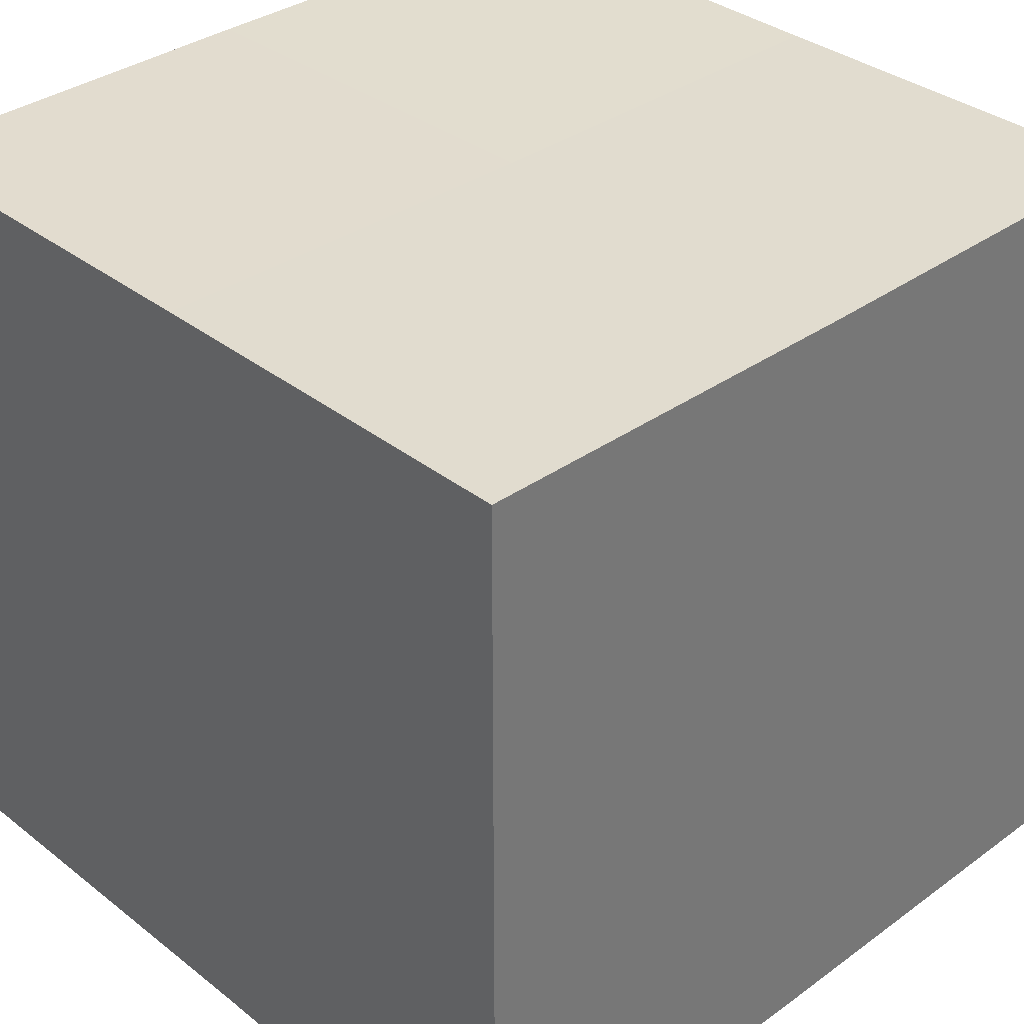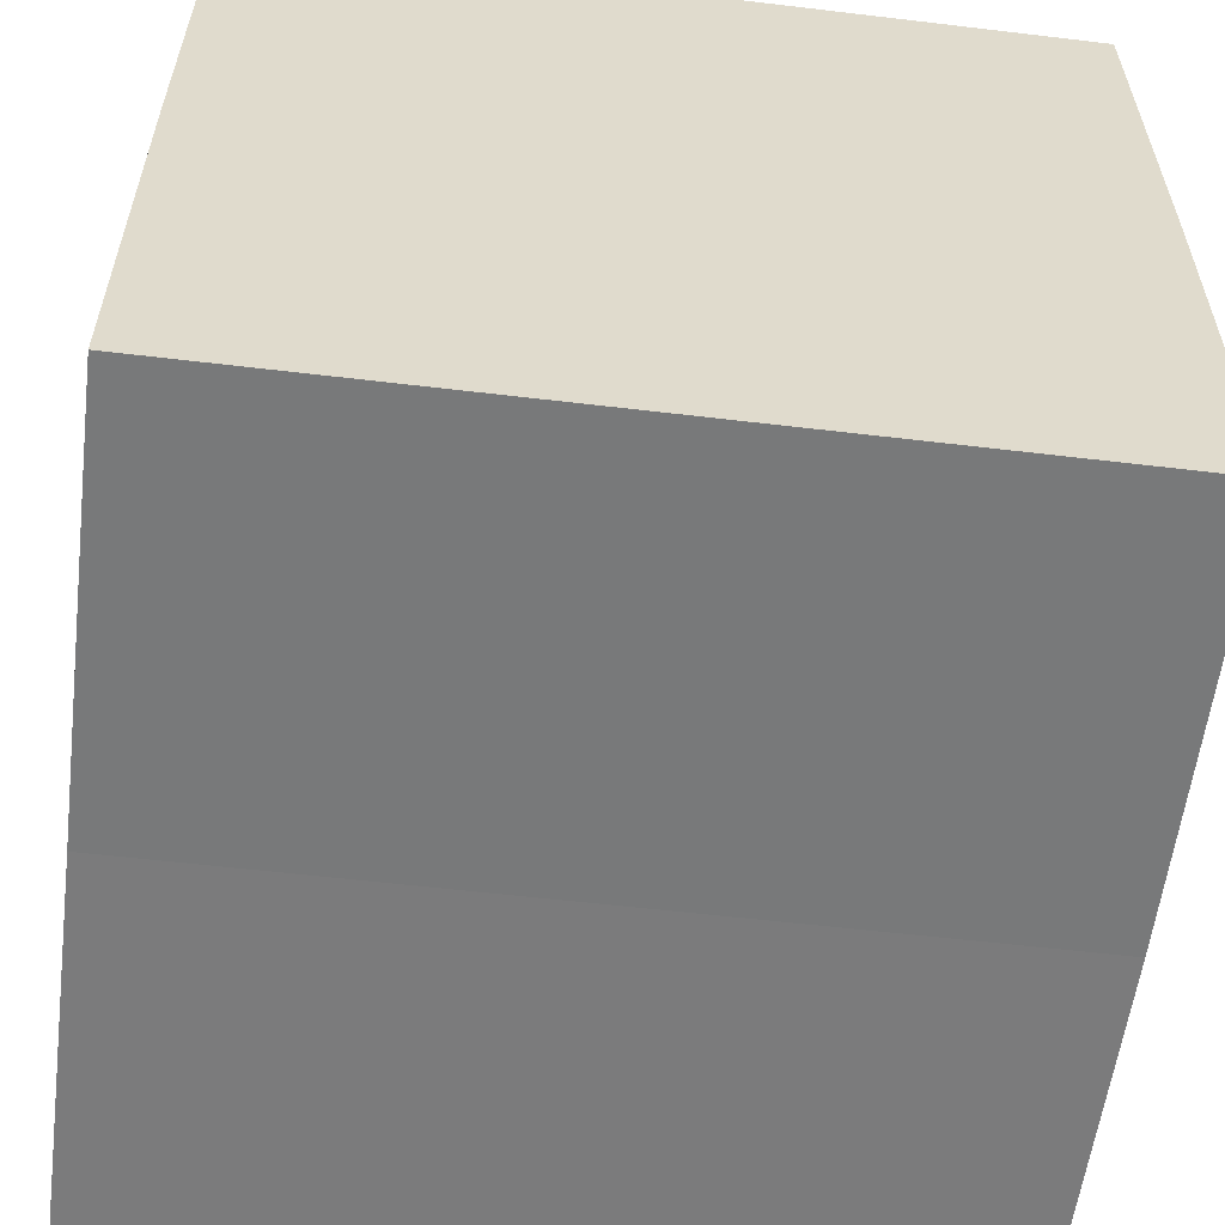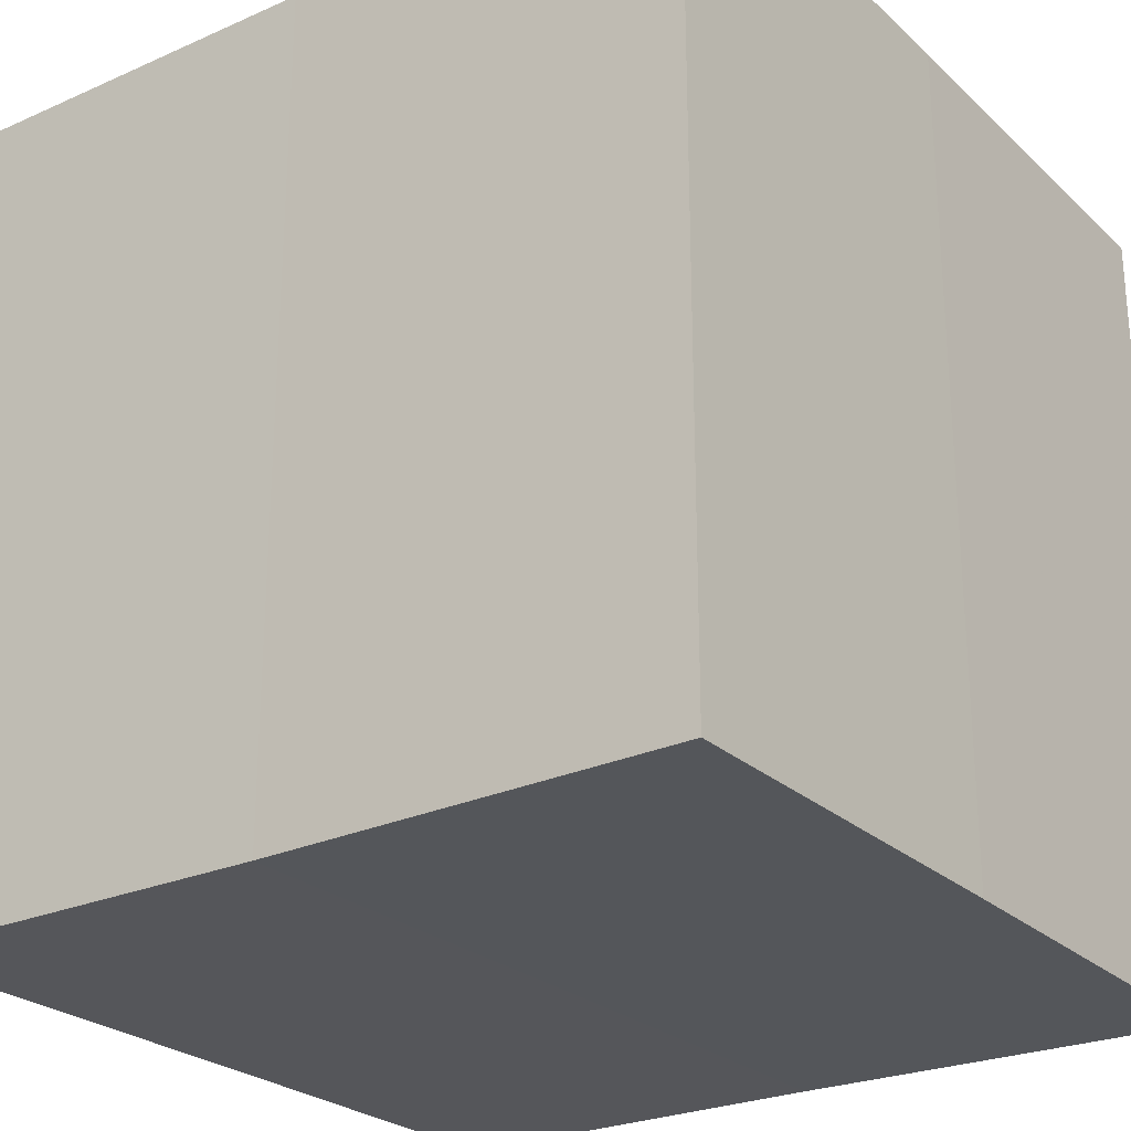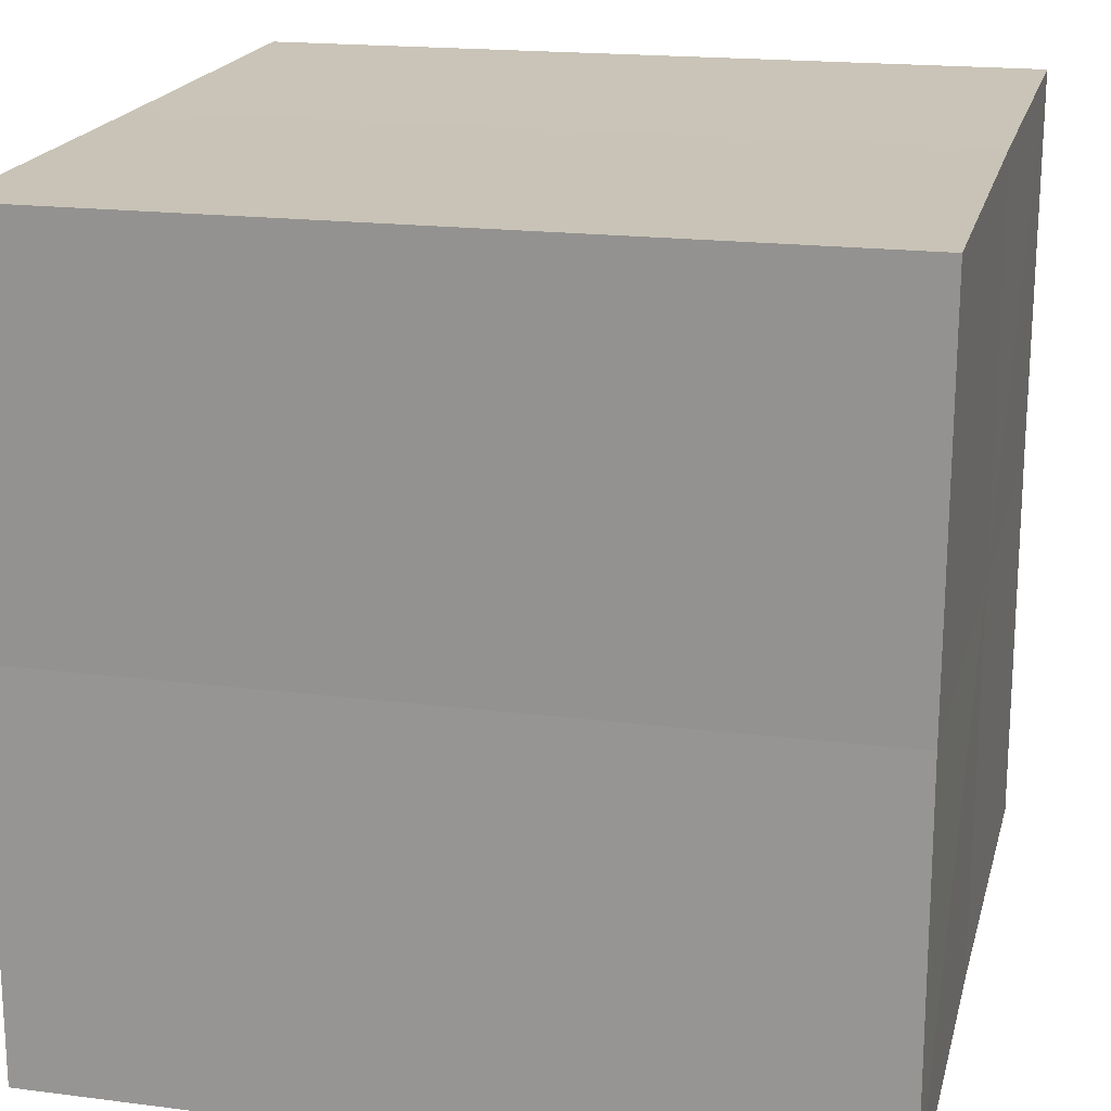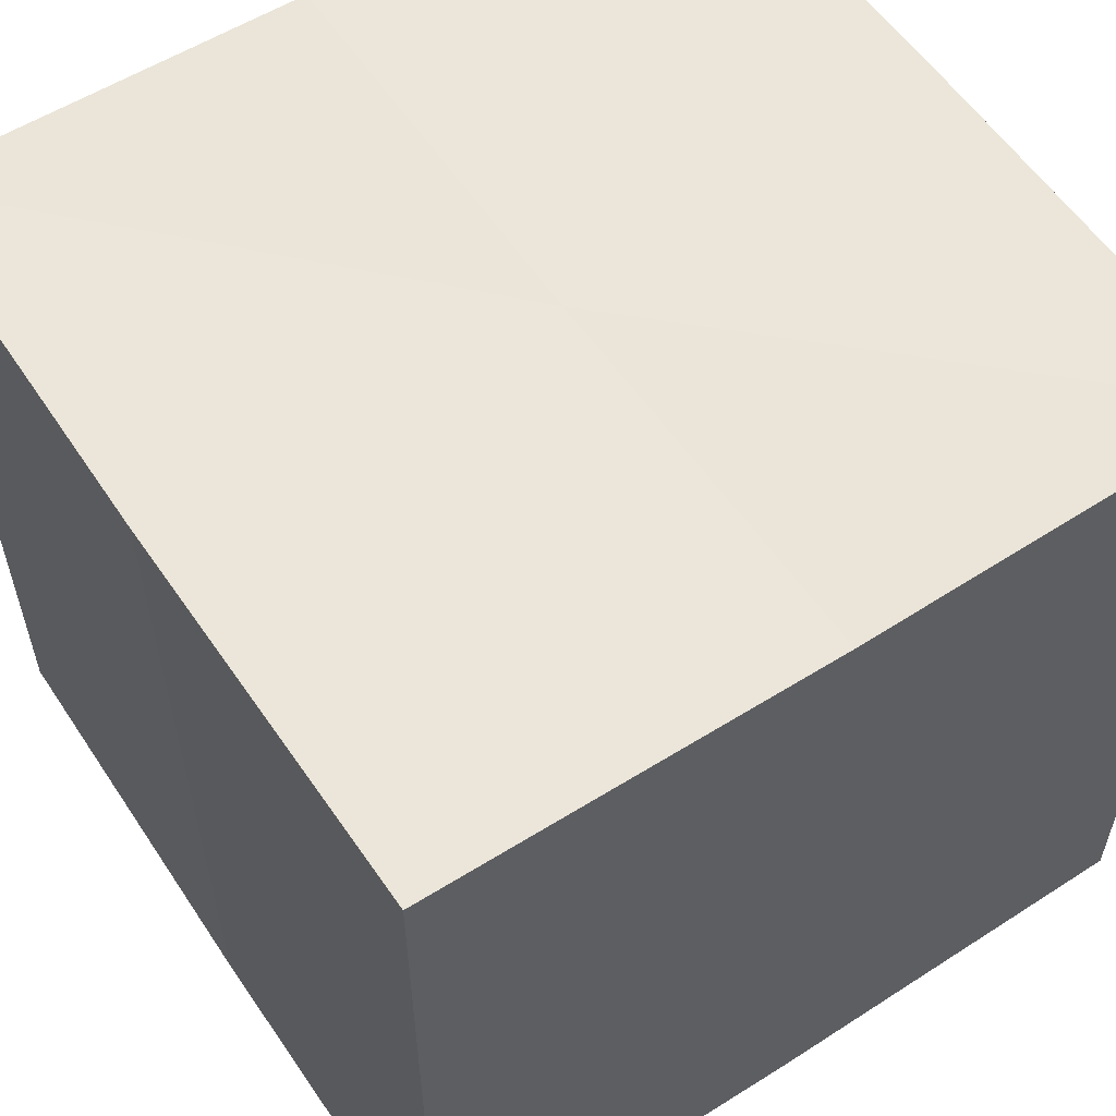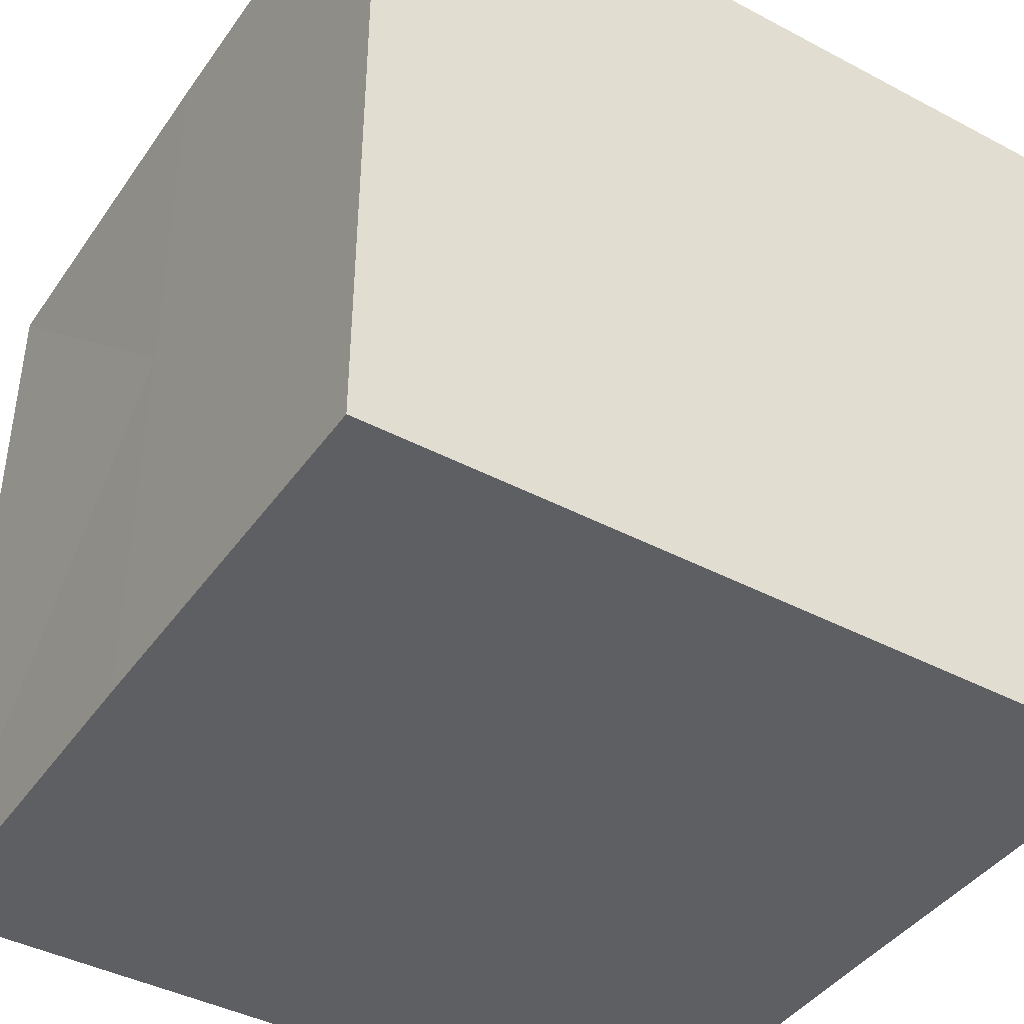
<metadata>
{"format":"obj","ext":"obj","renderer":"f3d","projection":"perspective","resolution":1024,"background":"white","views":[{"elev":34.6,"azim":-133.9,"up":"+Z"},{"elev":-57.9,"azim":82.7,"up":"+Y"},{"elev":-25.8,"azim":-54.6,"up":"+Z"},{"elev":19.4,"azim":103.6,"up":"+Y"},{"elev":57.5,"azim":146.4,"up":"+Z"},{"elev":-42.0,"azim":-122.4,"up":"+Y"}]}
</metadata>
<code>
o 3792
v 2208 1881 14.11
v 2208 1881 14.11
v 2208 1881 14.13
v 2208 1881 14.11
v 2208 1881 14.13
v 2208 1881 14.11
v 2208 1881 14.13
v 2208 1881 14.11
v 2208 1881 14.13
v 2208 1881 14.11
v 2208 1881 14.11
v 2208 1881 14.11
v 2208 1881 14.11
v 2208 1881 14.11
v 2208 1881 14.11
v 2208 1881 14.11
v 2208 1881 14.11
v 2208 1881 14.13
v 2208 1881 14.13
v 2208 1881 14.13
v 2208 1881 14.13
v 2208 1881 14.13
v 2208 1881 14.11
v 2208 1881 14.13
v 2208 1881 14.11
v 2208 1881 14.11
v 2208 1881 14.11
v 2208 1881 14.11
v 2208 1881 14.13
v 2208 1881 14.11
v 2208 1881 14.11
v 2208 1881 14.11
v 2208 1881 14.13
v 2208 1881 14.11
v 2208 1881 14.11
v 2208 1881 14.13
v 2208 1881 14.11
v 2208 1881 14.13
v 2208 1881 14.11
v 2208 1881 14.13
v 2208 1881 14.13
v 2208 1881 14.13
v 2208 1881 14.13
v 2208 1881 14.13
v 2208 1881 14.13
v 2208 1881 14.13
v 2208 1881 14.13
v 2208 1881 14.13
v 2208 1881 14.13
v 2208 1881 14.13
f 1 2 3
f 4 1 5
f 5 6 7
f 7 8 9
f 10 8 11
f 10 12 8
f 10 11 13
f 10 14 12
f 10 13 15
f 10 16 14
f 10 15 17
f 10 17 16
f 18 14 19
f 20 13 21
f 22 23 18
f 24 25 20
f 26 27 22
f 27 28 29
f 30 31 24
f 31 32 33
f 34 35 36
f 35 37 38
f 36 39 40
f 40 17 41
f 42 43 44
f 42 45 43
f 42 44 46
f 42 47 45
f 42 46 48
f 42 49 47
f 42 48 50
f 42 50 49

</code>
